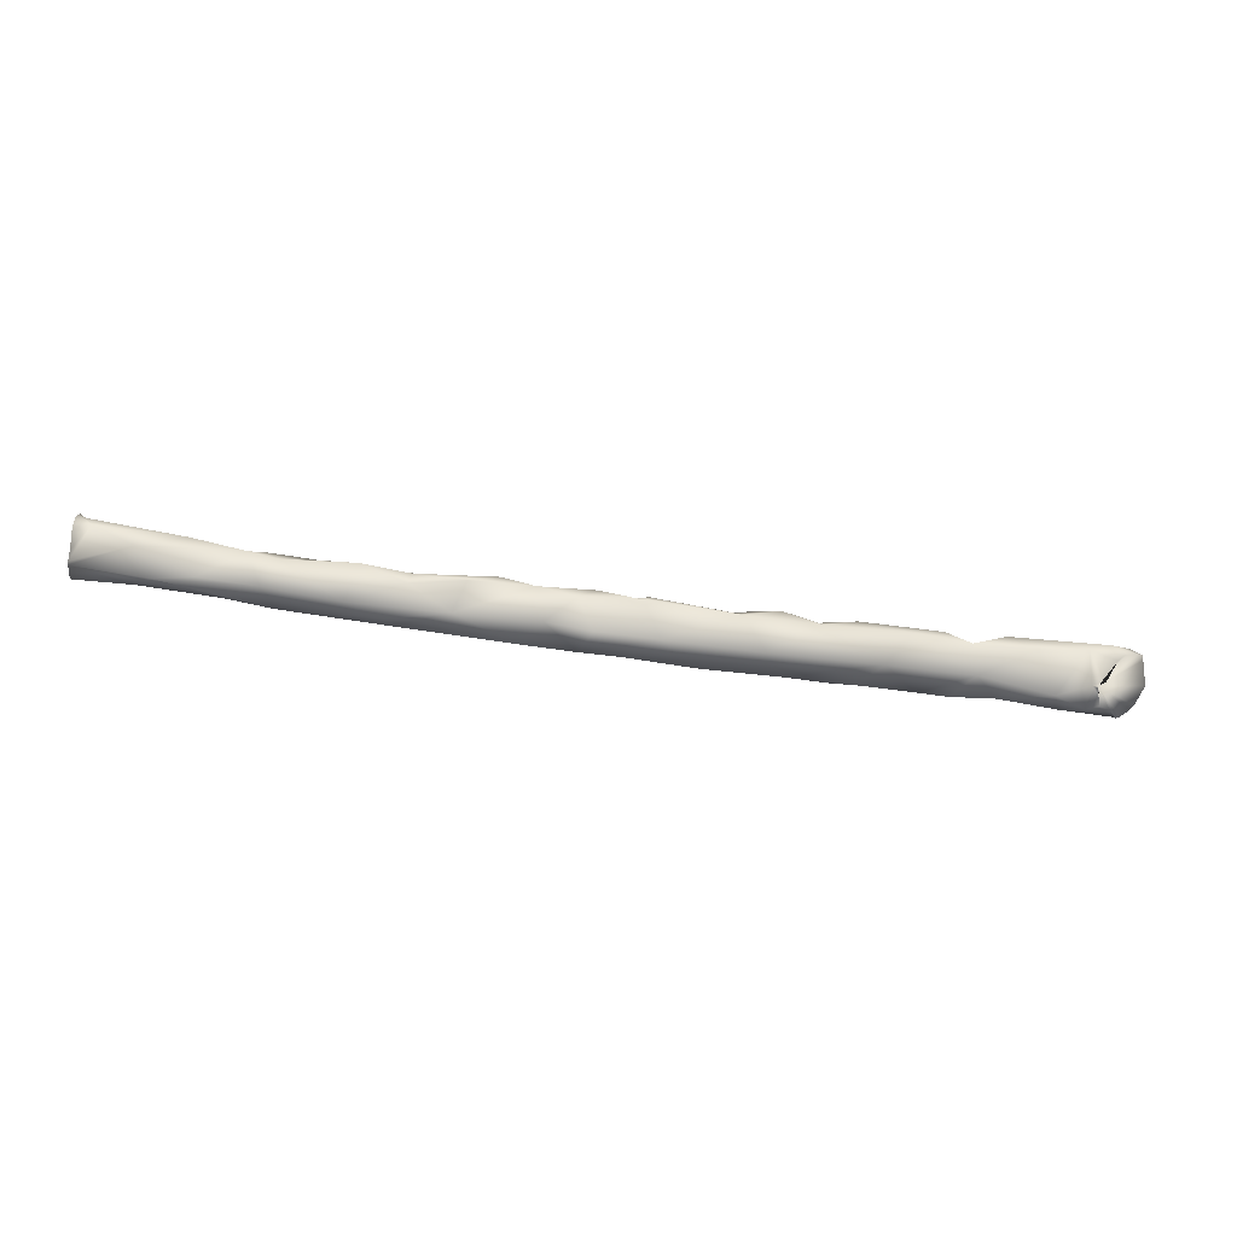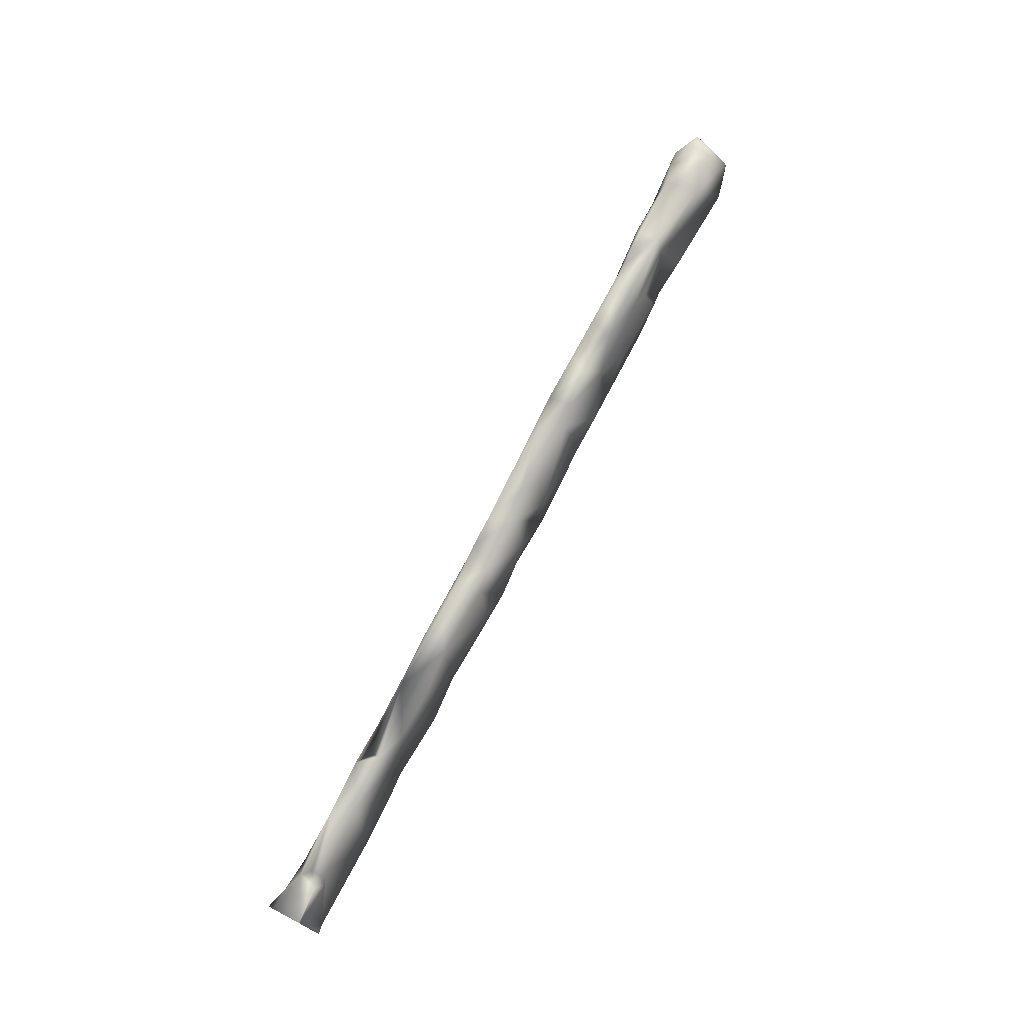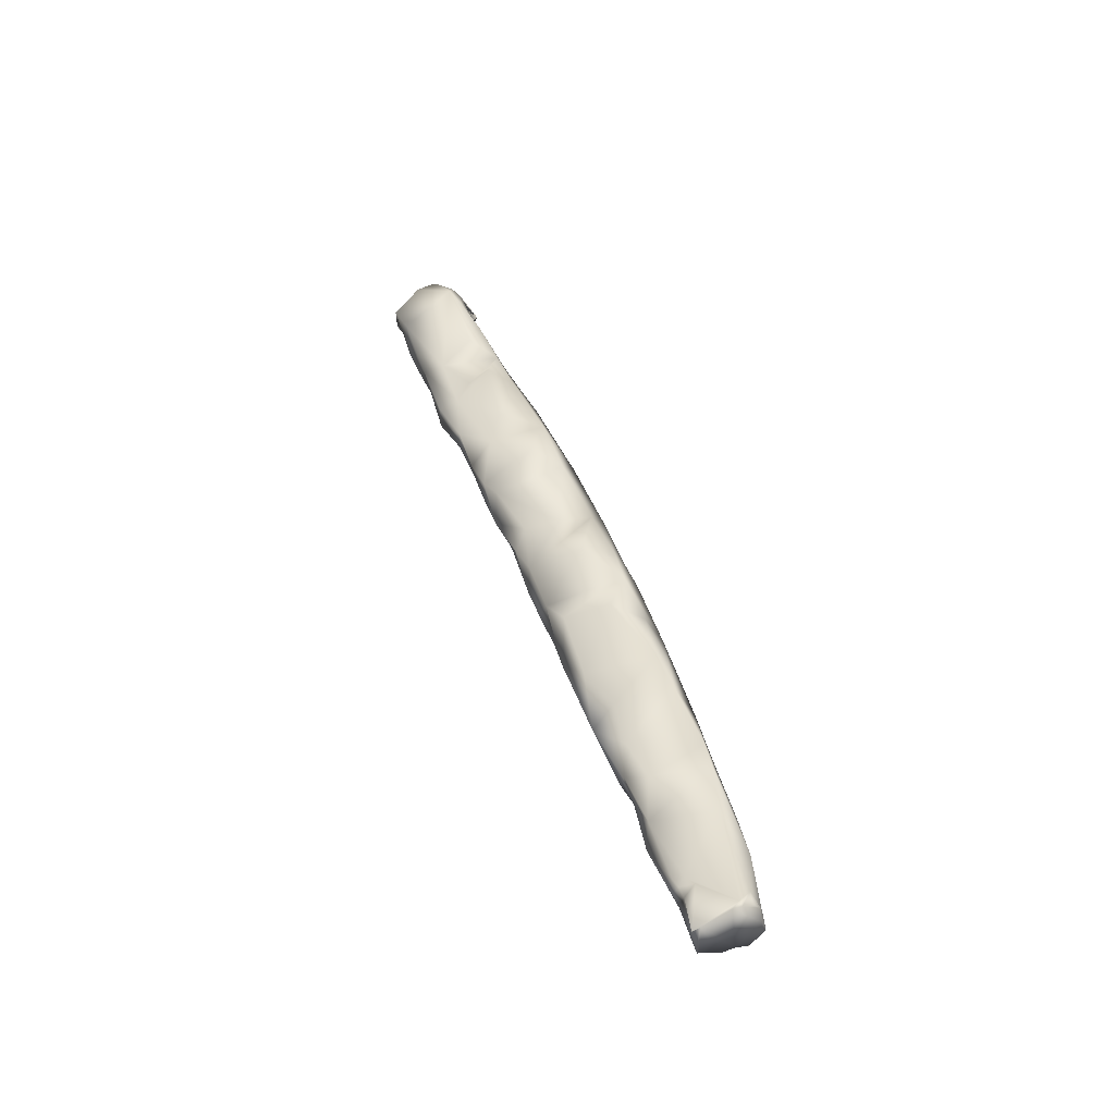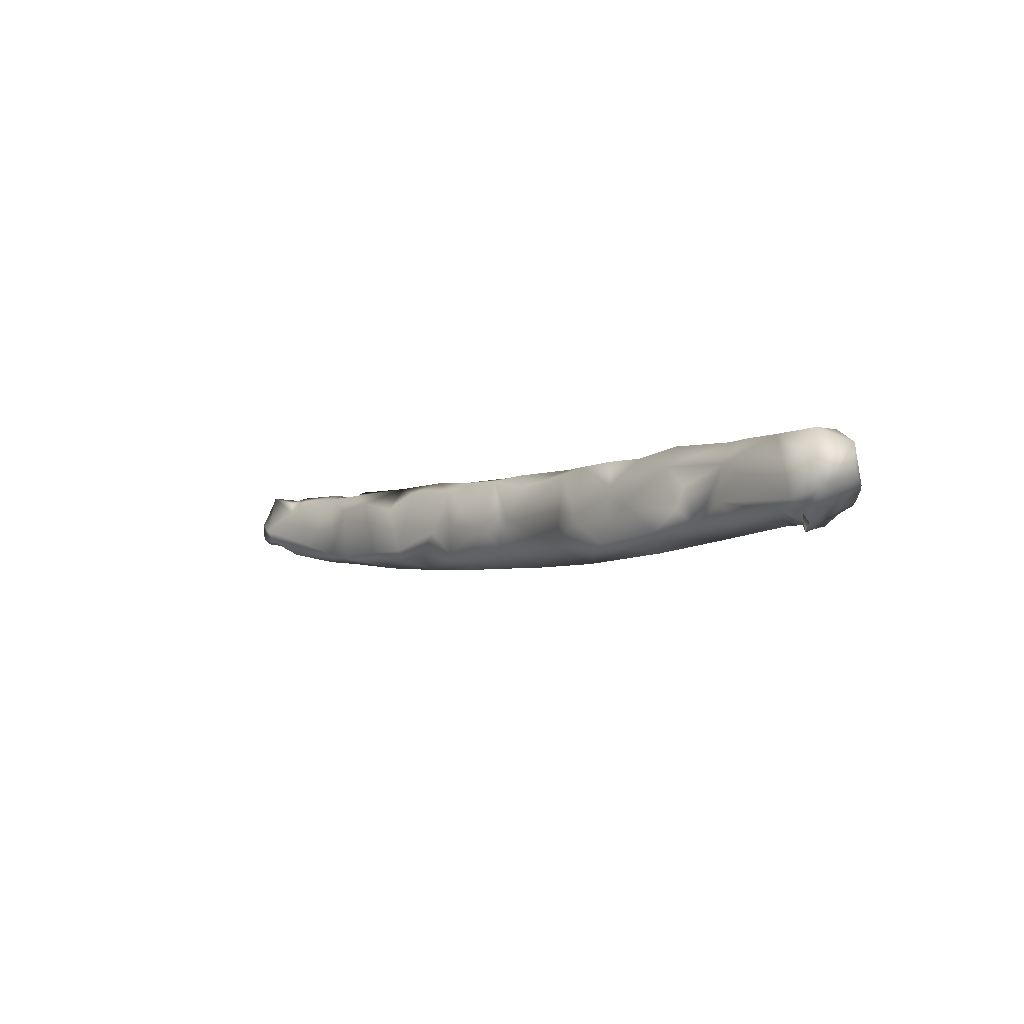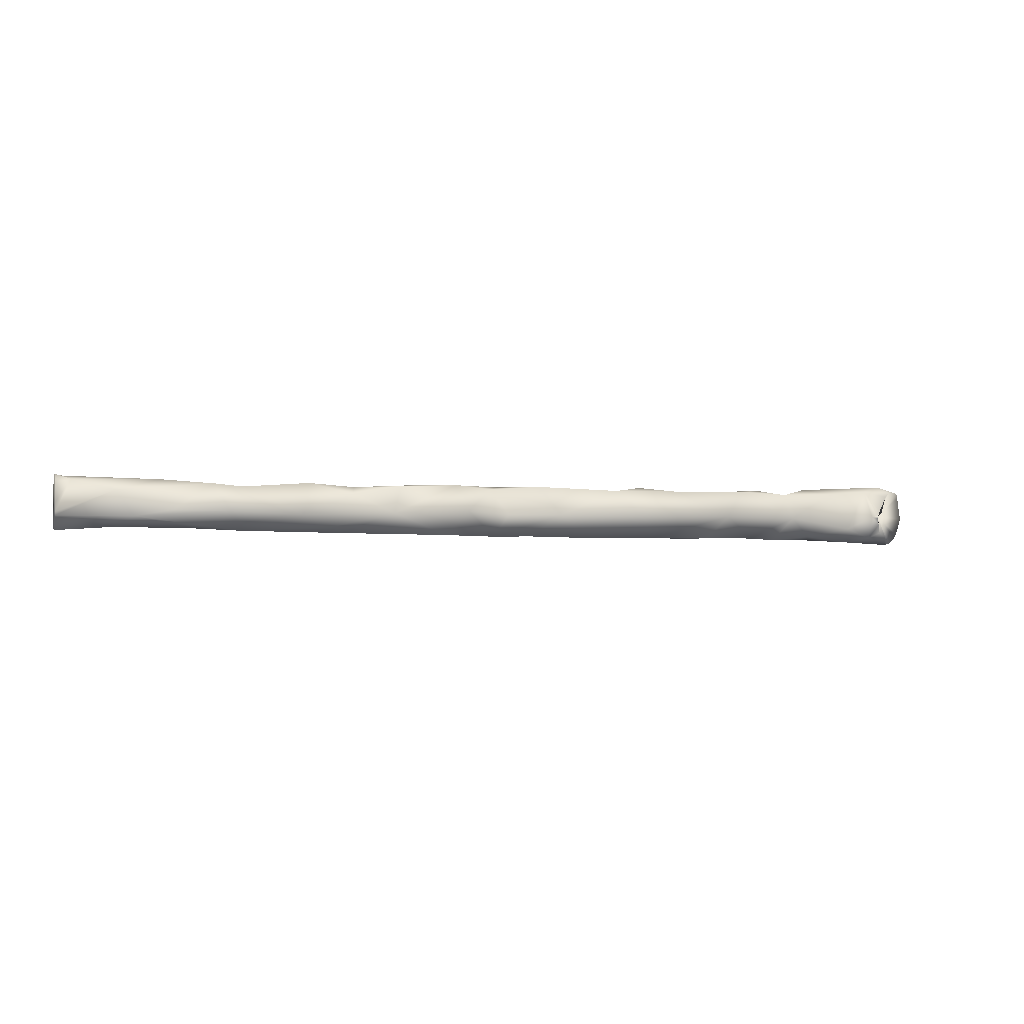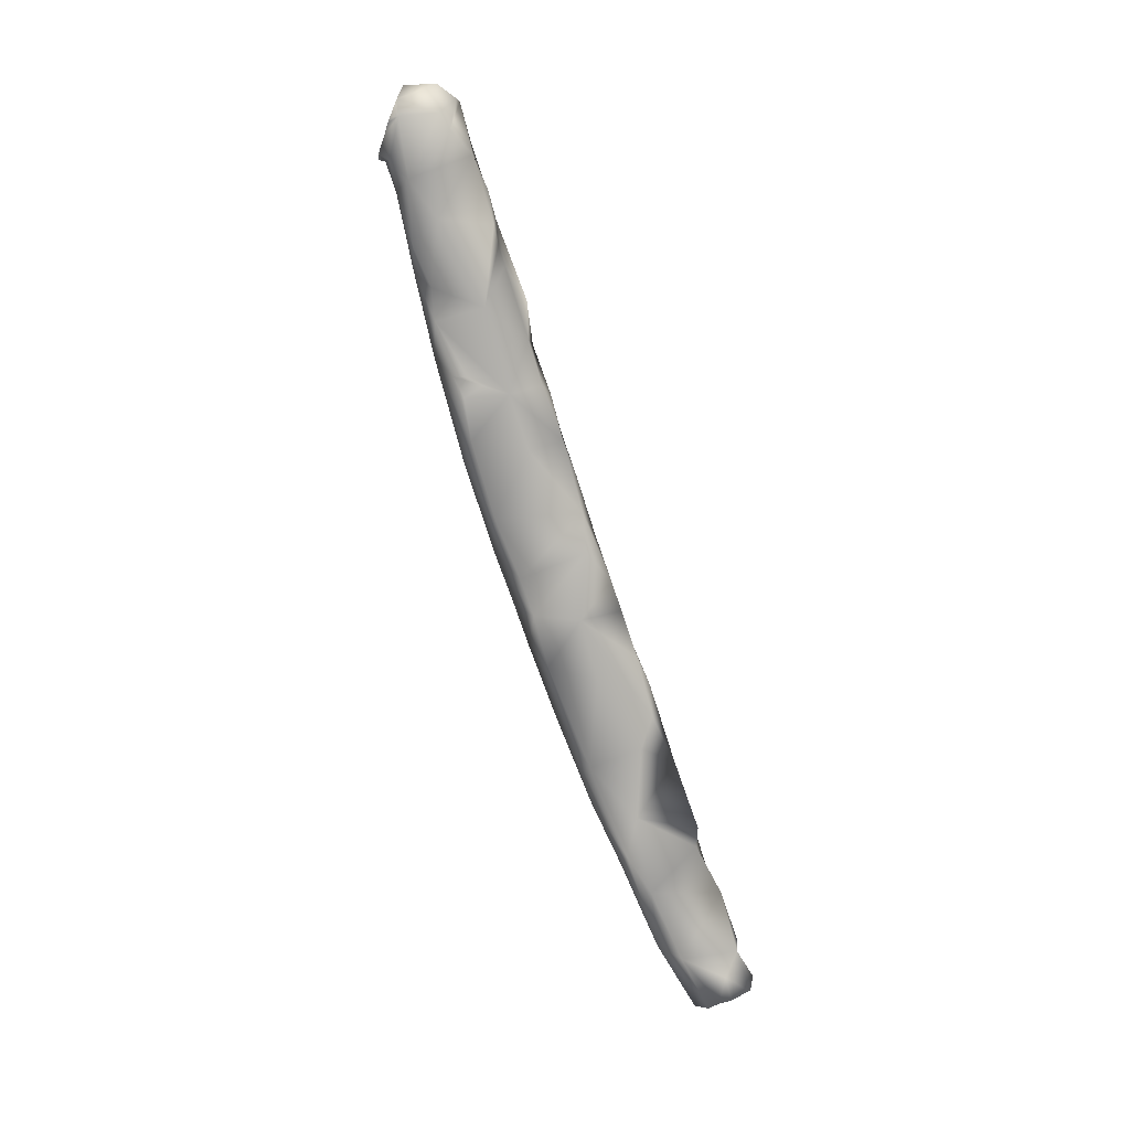
<metadata>
{"format":"obj","ext":"obj","renderer":"f3d","projection":"perspective","resolution":1024,"background":"white","views":[{"elev":-77.9,"azim":173.7,"up":"+Z"},{"elev":73.2,"azim":119.0,"up":"+Z"},{"elev":43.1,"azim":73.6,"up":"+Y"},{"elev":-1.8,"azim":-126.1,"up":"+Z"},{"elev":1.9,"azim":163.4,"up":"+Y"},{"elev":-79.1,"azim":-69.5,"up":"+Y"}]}
</metadata>
<code>
o ML_Femur_R_Textured_mesh_1.016
v -0.003975 0.02595 -0.002484
v -0.3482 0.02356 0.006591
v -0.3338 0.003633 0.04493
v 0.4233 -0.001814 0.03914
v -0.2574 0.008566 0.04614
v 0.3935 -0.01294 -0.03132
v 0.1038 0.03257 -0.04056
v 0.1163 -0.0231 -0.0463
v 0.4183 0.008396 -0.05001
v 0.4595 0.001773 -0.04691
v -0.4542 -0.0396 0.05295
v -0.482 -0.0257 0.05991
v -0.2587 -0.02608 0.0261
v -0.2127 -0.02354 0.05581
v 0.2083 -0.01106 0.0373
v 0.1424 -0.008663 0.04453
v 0.3578 0.006678 -0.05266
v 0.3432 0.03253 -0.04377
v 0.3735 0.03601 -0.04026
v 0.5004 0.02336 0.03081
v 0.3635 -0.007045 0.03201
v -0.3413 -0.03233 -0.01969
v 0.5226 0.04117 -0.02162
v -0.06263 -0.01485 0.05227
v -0.1033 -0.02248 0.05224
v -0.164 -0.0231 0.0528
v 0.1492 -0.01708 -0.003035
v 0.4788 0.0239 0.02323
v 0.5315 0.0445 -0.008018
v 0.0162 -0.01743 0.03358
v -0.4648 -0.04594 0.01402
v 0.0817 -0.01853 0.002887
v 0.2098 0.01707 0.03426
v 0.4293 0.04045 -0.0268
v 0.2571 0.02083 0.01594
v 0.0468 0.02925 -0.01237
v 0.3477 0.004665 0.0403
v -0.2285 -0.006081 -0.04231
v -0.2526 0.02263 -0.02095
v -0.1661 0.02347 -0.03196
v -0.0909 0.02487 -0.03286
v 0.05351 -0.01382 0.04769
v 0.005266 0.003251 0.04809
v -0.2601 -0.00116 0.06706
v -0.251 -0.01922 0.06814
v -0.2837 0.01033 0.02479
v -0.1362 -0.0298 -0.03585
v -0.459 0.000296 0.07431
v -0.4154 0.009386 0.06998
v 0.3133 0.02167 0.02464
v -0.476 0.01751 0.04115
v 0.2415 -0.01085 -0.05264
v 0.236 -0.01936 -0.04376
v -0.1808 -0.03311 -0.02615
v -0.1154 -0.004608 -0.05312
v -0.3121 -0.02673 0.0607
v -0.3337 -0.02669 0.06417
v 0.2794 0.001655 -0.05806
v 0.04178 0.01137 0.04329
v -0.1697 0.01236 0.02937
v -0.2965 -0.0361 -0.01695
v 0.05889 -0.026 -0.0407
v -0.2047 0.02202 0.009477
v -0.1678 -0.02328 0.01762
v -0.3971 -0.02385 -0.01666
v 0.1682 0.03141 -0.04294
v -0.08561 0.01025 0.04518
v 0.2376 -0.0123 0.01399
v 0.4864 0.01152 0.03684
v 0.4743 0.0174 0.03259
v 0.003823 0.03006 -0.03703
v -0.2055 -0.03158 -0.02921
v 0.09375 0.003821 -0.05986
v -0.2051 0.002417 0.05709
v -0.4499 0.02604 0.006774
v -0.3577 -0.0388 0.01401
v -0.4349 -0.03689 0.05666
v 0.1392 0.03262 -0.01558
v 0.406 0.01821 0.03282
v 0.3607 0.02517 0.01747
v -0.1111 0.00362 0.05264
v -0.1508 -0.002108 0.0566
v 0.1764 -0.003014 0.04653
v -0.01561 -0.001446 -0.05763
v -0.4286 -0.03581 -0.01003
v 0.1036 0.01265 0.04276
v 0.2656 -0.005159 0.04233
v -0.105 -0.02176 0.01576
v -0.3178 -0.009513 -0.03003
v -0.02418 -0.01854 0.04499
v -0.05357 -0.02898 -0.04185
v 0.1788 0.002856 -0.06016
v 0.4775 -0.01035 -0.02641
v 0.4957 0.002522 0.03277
v 0.5162 -0.007246 0.01116
v 0.3455 0.01245 0.03615
v -0.2638 -0.03325 -0.02579
v 0.04691 -0.000285 -0.05834
v -0.337 -0.003411 0.06704
v 0.2227 0.024 -0.04881
v 0.2697 0.03588 -0.03869
v 0.4779 0.02978 -0.03976
v 0.2197 0.03102 -0.0364
v -0.1285 0.02753 -0.007395
v 0.3082 -0.01386 -0.01647
v -0.4047 -0.02868 0.06916
v 0.06478 0.02758 -0.04423
v -0.3661 0.001931 0.06871
v -0.368 -0.01776 0.07051
v 0.13 0.01832 0.03154
v 0.01659 -0.02623 -0.04022
v -0.4623 -0.0229 0.07284
v -0.01394 0.01493 0.0322
v 0.08835 -0.01292 0.04657
v -0.287 0.02261 0.001196
v 0.3447 -0.01561 -0.04141
v -0.4047 -0.04123 0.000616
v -0.3747 0.01828 -0.01188
v -0.3119 0.0181 -0.01695
v -0.1856 -0.02889 -0.004212
v -0.4262 0.02094 -0.002488
v -0.4303 -0.009985 -0.01676
v -0.1998 -0.02991 -0.01538
v -0.2913 -0.02456 0.05971
v 0.486 0.02042 0.03068
v 0.4926 0.02907 0.01811
v 0.5404 -0.005306 0.0317
v 0.5398 0.02841 0.03796
v 0.5394 0.04631 -0.007698
v 0.5397 0.03147 0.03
v 0.5396 0.03769 -0.02513
v 0.5406 -0.01338 -0.0183
v 0.5398 0.02865 0.03756
v 0.5403 0.002998 -0.03243
v 0.5402 0.006517 -0.03196
v 0.5405 -0.01132 -0.004773
v 0.5406 -0.01371 0.008777
v 0.5394 0.04614 0.001532
v 0.5398 0.02765 0.03807
v 0.54 0.01634 -0.02763
v 0.5403 0.00145 -0.03027
v 0.5404 -0.005872 0.02977
v 0.5394 0.04538 -0.01725
v -0.4539 0.01432 -0.006449
v -0.4839 0.0166 0.01935
v -0.4672 -0.04308 0.005741
v -0.4773 0.01861 0.01363
v -0.4623 -0.04405 0.001508
v -0.4932 -0.01445 0.02775
v -0.4384 -0.01889 -0.01941
v -0.4815 -0.0345 0.01798
v -0.4436 -0.005275 -0.01506
v -0.4399 -0.02908 -0.01799
v -0.4535 -0.03464 -0.006214
v -0.4849 0.01202 0.02027
v -0.4618 0.01911 0.000251
v -0.483 -0.03356 0.01927
v -0.4786 -0.03711 0.01546
v -0.4339 -0.01068 -0.02334
v -0.4343 -0.008757 -0.02302
f 79 21 4
f 99 44 5
f 17 18 19
f 25 26 64
f 34 28 29
f 32 42 30
f 36 86 7
f 42 43 90
f 44 45 74
f 114 42 32
f 38 55 47
f 61 13 76
f 62 73 8
f 92 7 66
f 72 54 120
f 97 13 61
f 60 82 81
f 16 86 114
f 3 75 49
f 92 53 8
f 65 89 22
f 50 96 80
f 149 12 155
f 25 88 90
f 72 97 38
f 132 93 141
f 98 73 62
f 36 71 59
f 106 77 117
f 6 4 21
f 7 73 107
f 21 96 37
f 38 40 55
f 64 14 13
f 119 2 3
f 84 91 55
f 112 77 48
f 131 140 23
f 102 34 23
f 32 8 27
f 91 111 90
f 116 10 6
f 119 118 2
f 114 32 16
f 136 137 95
f 87 50 35 33
f 92 8 73
f 66 100 92
f 83 33 110
f 91 88 47
f 77 11 117
f 24 81 25
f 5 74 60
f 83 110 86
f 78 110 33
f 21 79 96
f 146 148 31
f 70 4 69
f 65 118 89
f 12 112 48
f 62 30 111
f 77 106 48
f 108 3 49
f 116 105 53
f 40 38 39
f 116 53 52
f 13 56 57
f 44 99 45
f 25 81 82
f 79 28 34
f 8 32 62
f 30 62 32
f 105 116 6
f 75 51 49
f 70 28 79
f 25 82 26
f 84 111 91
f 70 79 4
f 114 59 42
f 67 1 41
f 96 79 80
f 86 16 83
f 14 64 26
f 84 55 41
f 43 24 90
f 50 80 18
f 115 5 63
f 113 43 59
f 60 63 5
f 10 9 102
f 93 4 6
f 53 92 52
f 4 94 69
f 61 89 97
f 64 123 120
f 123 97 72
f 84 98 62
f 149 157 12
f 117 31 85
f 16 15 83
f 32 15 16
f 70 125 28
f 57 109 106
f 99 3 108
f 17 116 58
f 109 108 106
f 106 108 49
f 117 22 76
f 19 34 102
f 125 69 20
f 59 86 36
f 22 61 76
f 152 122 160
f 119 46 115
f 2 75 3
f 59 43 42
f 79 34 19
f 19 80 79
f 92 73 7
f 117 85 65
f 65 122 121
f 63 40 39
f 68 27 53
f 156 147 75
f 58 100 101
f 20 126 125
f 125 126 28
f 72 120 123
f 93 94 4
f 84 62 111
f 145 51 75 147
f 67 104 81
f 120 54 64
f 27 8 53
f 112 12 11
f 97 64 13
f 90 88 91
f 99 56 124
f 101 18 58
f 51 48 49
f 95 94 93
f 22 89 61
f 83 15 87
f 37 96 87 105 21
f 45 14 74
f 107 73 98
f 24 43 113
f 102 9 19
f 109 57 99
f 64 47 88
f 59 114 86
f 87 33 83
f 3 46 119
f 68 87 15
f 104 60 81
f 76 13 57
f 17 9 10
f 45 99 124
f 93 6 10
f 34 29 23
f 5 115 46
f 64 88 25
f 106 76 57
f 40 41 55
f 109 99 108
f 3 99 5
f 101 100 103
f 81 24 67
f 39 89 119
f 105 6 21
f 7 107 36
f 56 99 57
f 33 35 103
f 50 18 101
f 66 7 78
f 11 31 117
f 76 106 117
f 75 2 121
f 118 121 2
f 97 89 38
f 51 12 48
f 47 54 72
f 53 105 68
f 11 77 112
f 52 58 116
f 1 67 113
f 90 30 42
f 14 124 13
f 20 69 94
f 105 87 68
f 39 119 115
f 19 9 17
f 32 27 15
f 110 78 7
f 35 101 103
f 107 84 71
f 71 1 59
f 13 124 56
f 119 89 118
f 41 71 84
f 17 10 116
f 63 39 115
f 92 100 58
f 28 126 29
f 85 122 65
f 40 60 104
f 111 30 90
f 107 98 84
f 38 47 72
f 5 46 3
f 148 154 31
f 47 64 54
f 5 44 74
f 107 71 36
f 41 104 67
f 33 103 78
f 15 27 68
f 74 14 26
f 26 82 74
f 59 1 113
f 117 65 22
f 74 82 60
f 24 113 67
f 96 50 87
f 110 7 86
f 35 50 101
f 1 71 41
f 19 18 80
f 90 24 25
f 89 39 38
f 55 91 47
f 18 17 58
f 64 97 123
f 40 104 41
f 125 70 69
f 78 103 66
f 66 103 100
f 48 106 49
f 121 118 65
f 60 40 63
f 135 102 23 140
f 45 124 14
f 58 52 92
f 95 137 142
f 102 135 134 10
f 10 134 141 93
f 93 132 136 95
f 23 143 131
f 29 130 138
f 29 126 133 130
f 29 138 129
f 23 29 129 143
f 20 94 139 128
f 20 128 133 126
f 95 142 127 94
f 94 127 139
f 141 140 136
f 122 159 160
f 85 31 154 153
f 12 157 151 11
f 31 11 151 158
f 85 153 150 122
f 122 150 159
f 31 158 146
f 12 51 145 155
f 121 122 152 144
f 121 144 156 75
f 160 159 150 153 154 148 146 158 151 157 149 155 145 147 156 144 152
f 134 135 141
f 135 140 141
f 140 131 129
f 131 143 129
f 129 138 140
f 130 133 139
f 133 128 139
f 138 130 136
f 140 138 136
f 139 127 130
f 127 142 130
f 142 137 130
f 137 136 130
f 136 132 141

</code>
